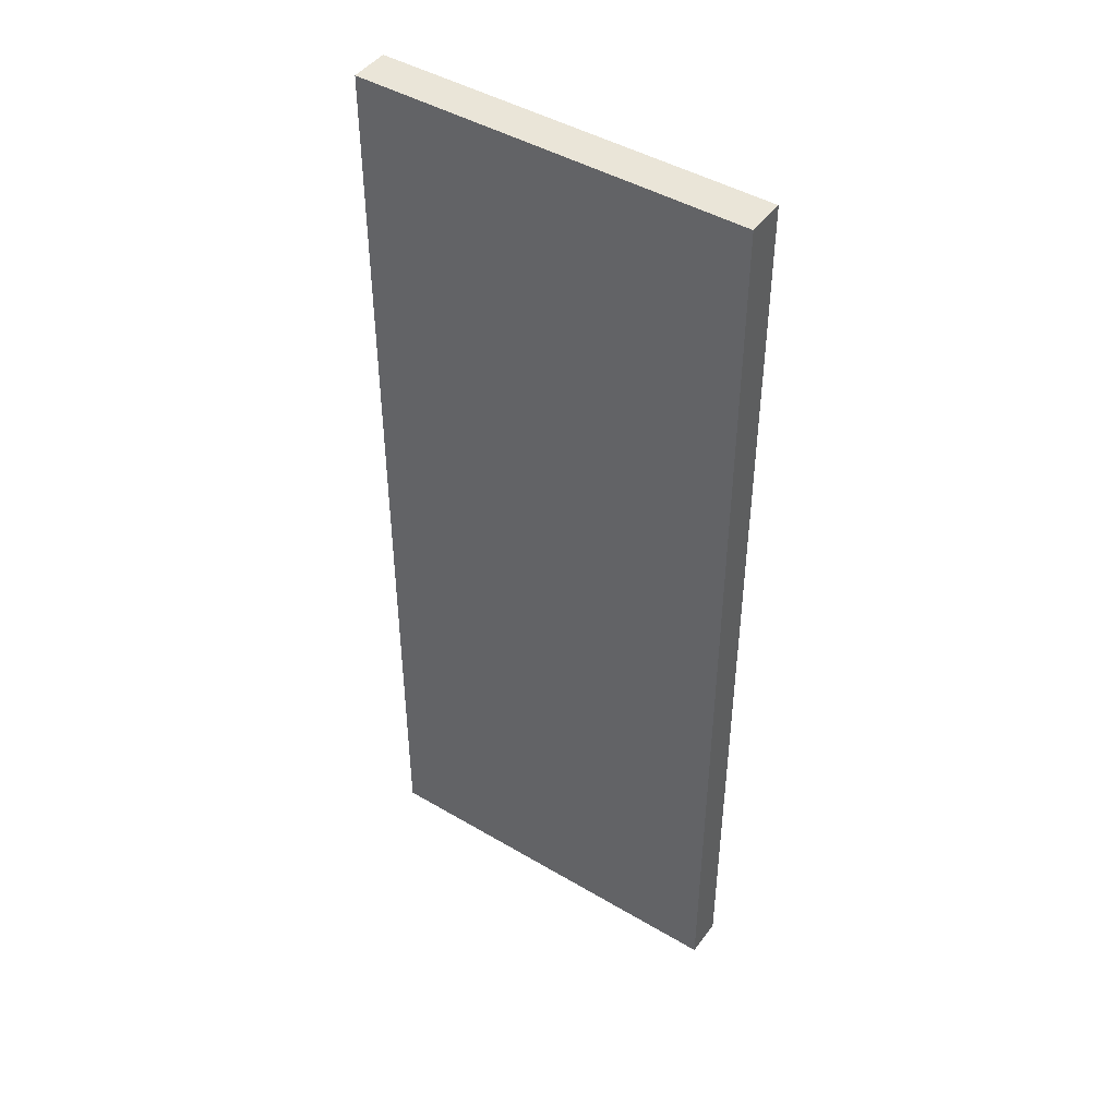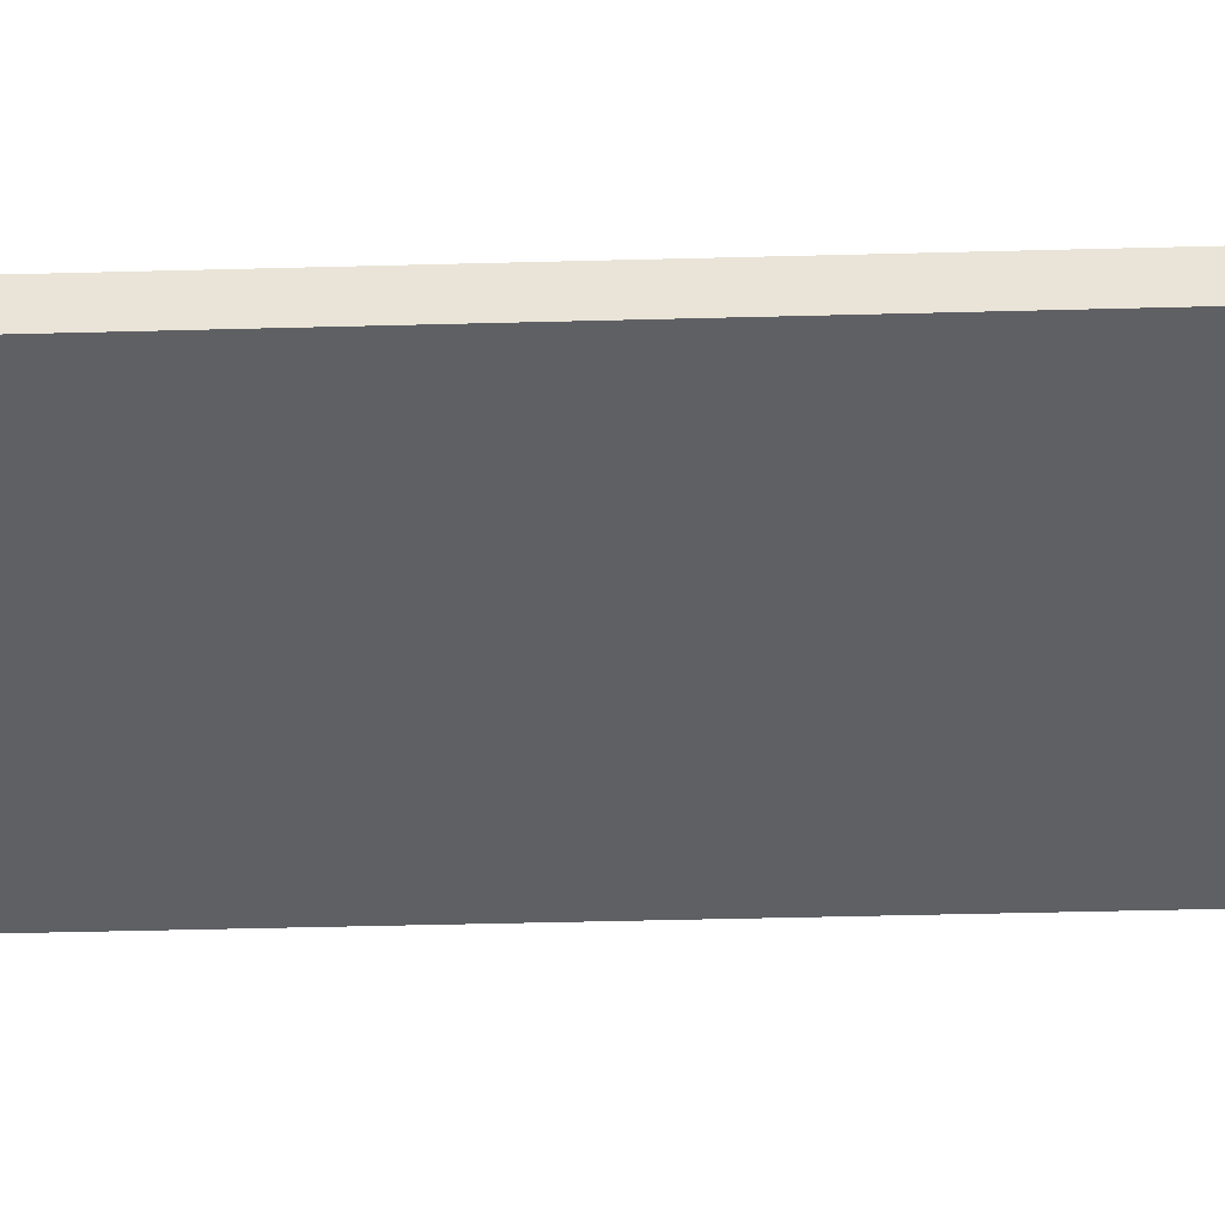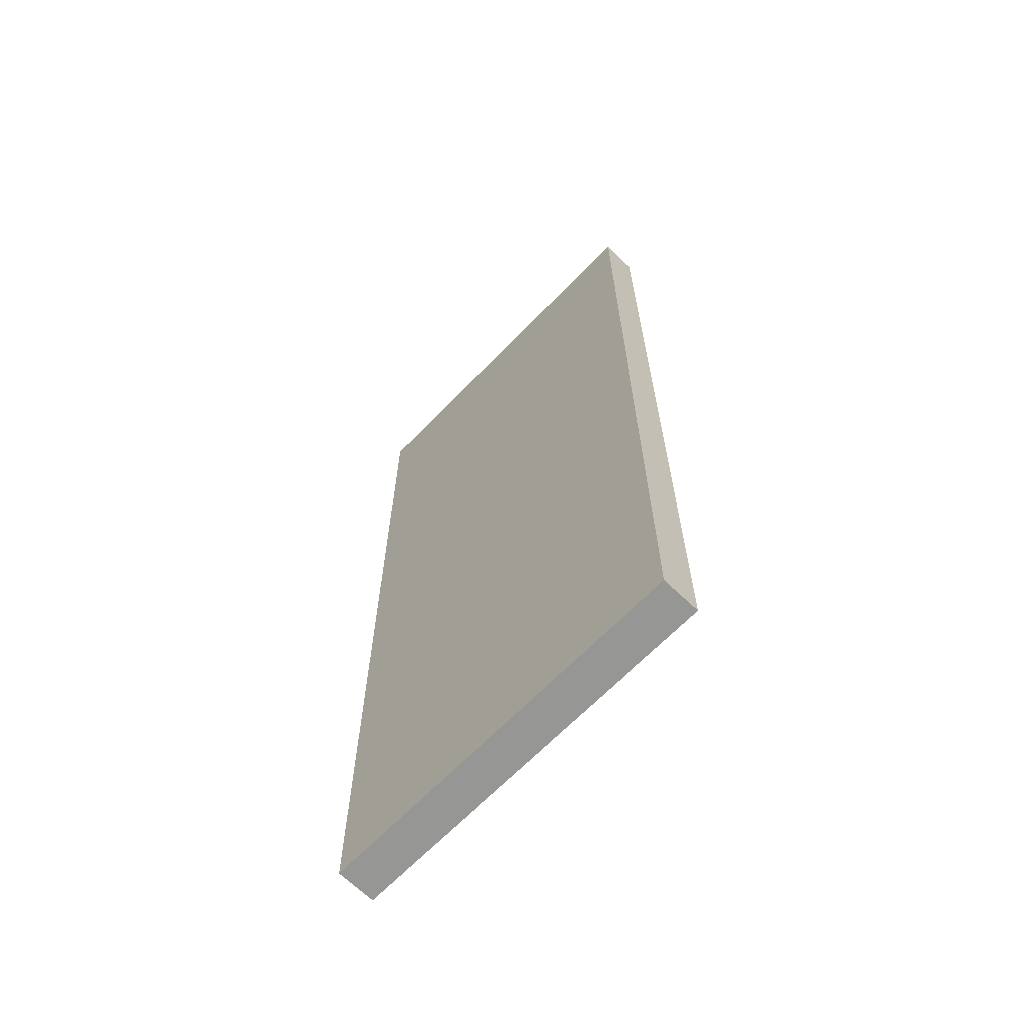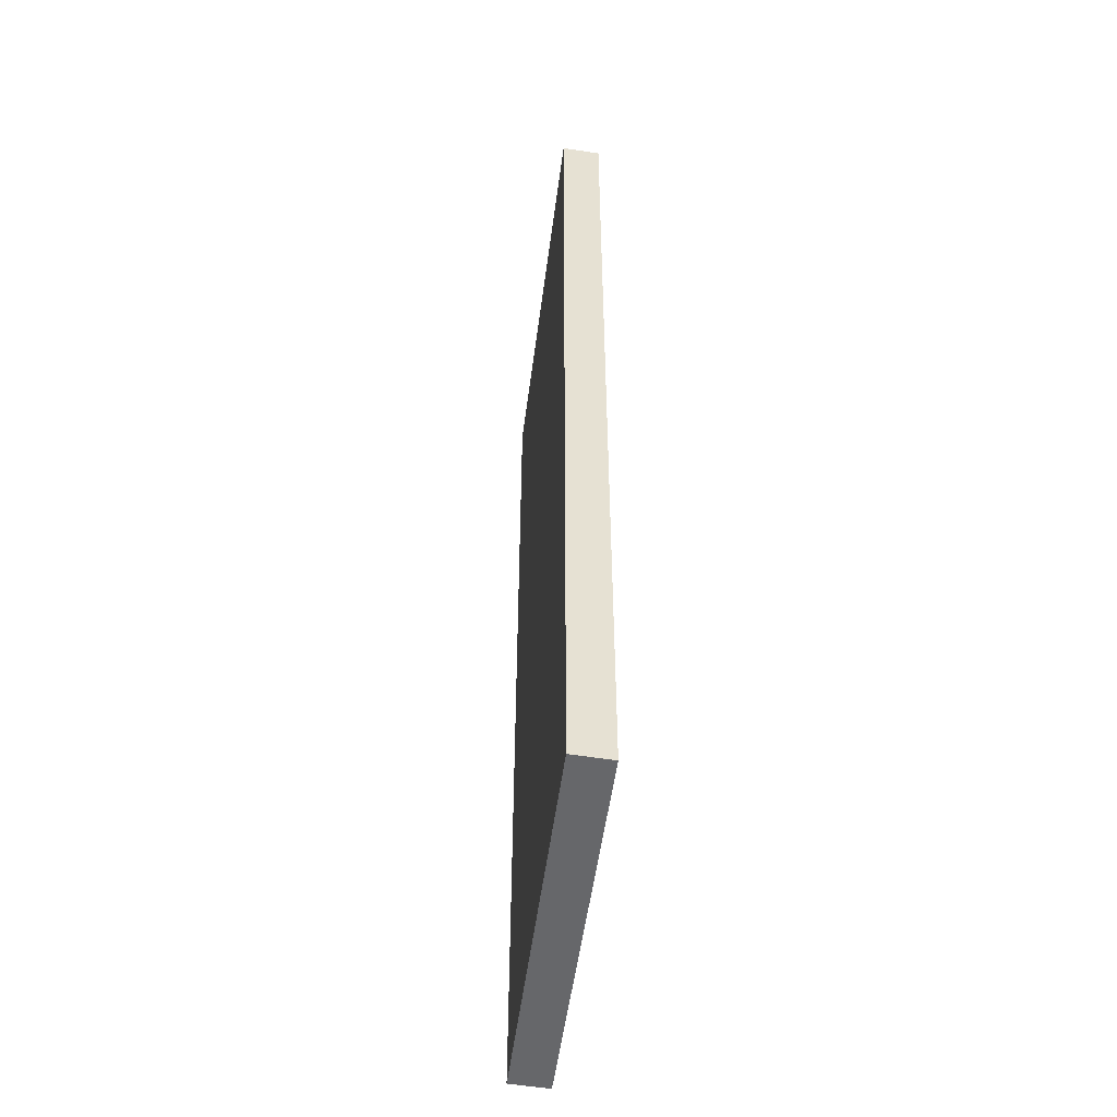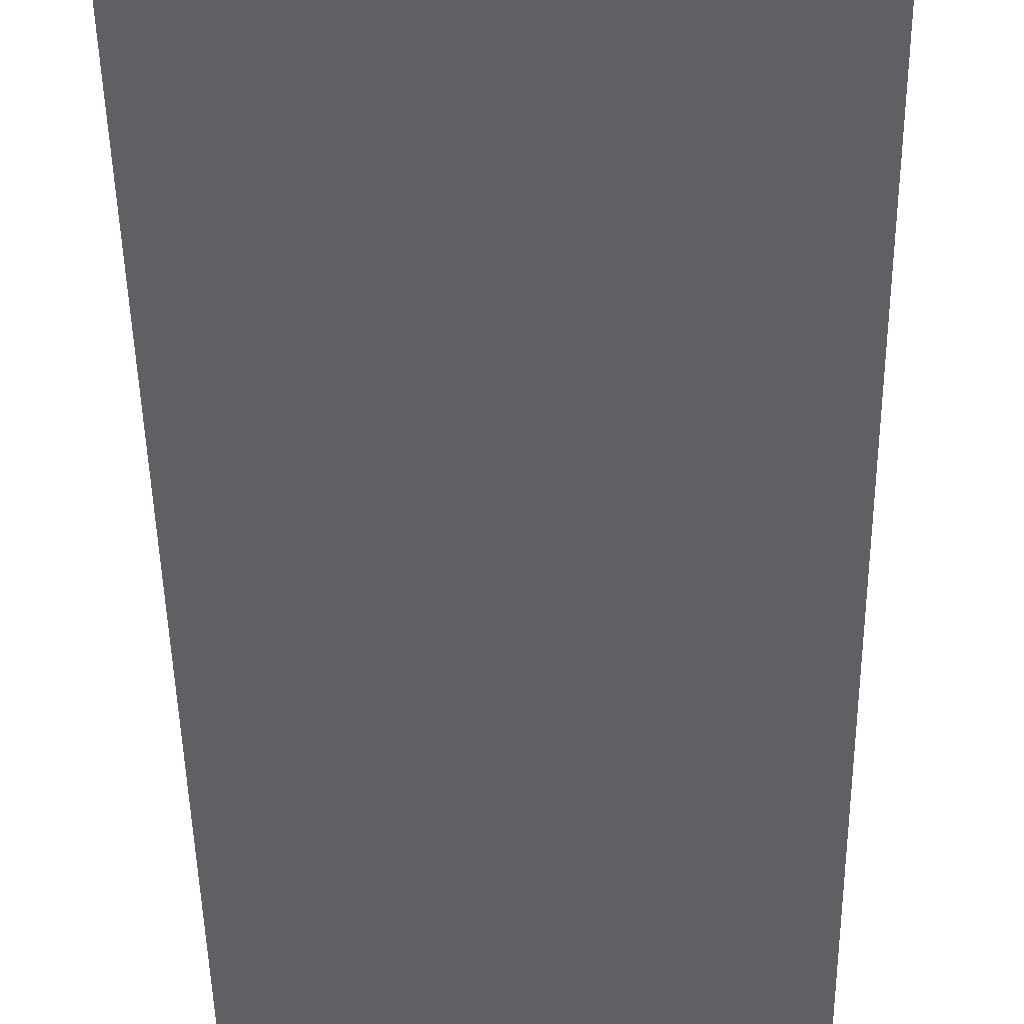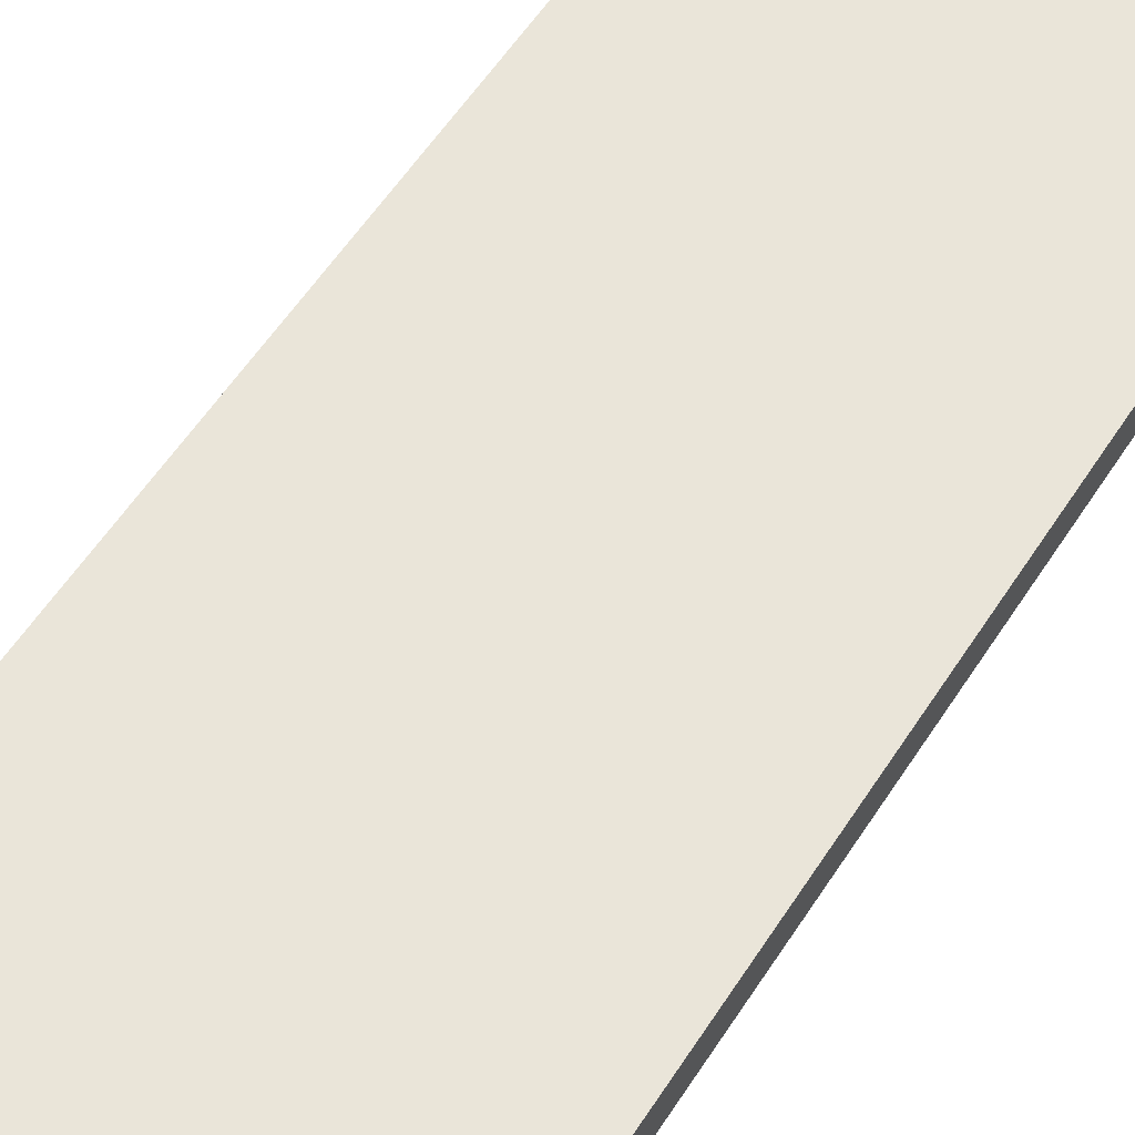
<metadata>
{"format":"obj","ext":"obj","renderer":"f3d","projection":"perspective","resolution":1024,"background":"white","views":[{"elev":45.3,"azim":-145.7,"up":"+Y"},{"elev":-44.6,"azim":91.8,"up":"+Z"},{"elev":-66.3,"azim":-134.0,"up":"+Y"},{"elev":-52.1,"azim":82.7,"up":"+Y"},{"elev":-44.2,"azim":-179.2,"up":"+Z"},{"elev":58.2,"azim":-147.2,"up":"+Z"}]}
</metadata>
<code>
o 260
v 2220 1858 13.22
v 2220 1858 13.22
v 2220 1858 13.22
v 2220 1858 13.22
v 2220 1858 13.22
v 2220 1858 13.22
v 2220 1858 13.22
v 2220 1858 13.22
v 2220 1858 13.22
v 2220 1858 13.22
v 2220 1858 13.22
v 2220 1858 13.22
v 2220 1858 13.22
v 2220 1858 13.22
v 2220 1858 13.22
v 2220 1858 13.22
v 2220 1858 13.22
v 2220 1858 13.22
v 2220 1858 13.22
v 2220 1858 13.22
v 2220 1858 13.22
v 2220 1858 13.22
v 2220 1858 13.22
v 2220 1858 13.22
v 2220 1858 13.22
v 2220 1858 13.22
v 2220 1858 13.22
v 2220 1858 13.22
v 2220 1858 13.22
f 1 2 3
f 1 4 5
f 6 2 7
f 8 9 7
f 10 7 11
f 12 13 14
f 14 15 16
f 17 15 18
f 19 20 21
f 22 23 20
f 24 25 26
f 27 28 29

</code>
